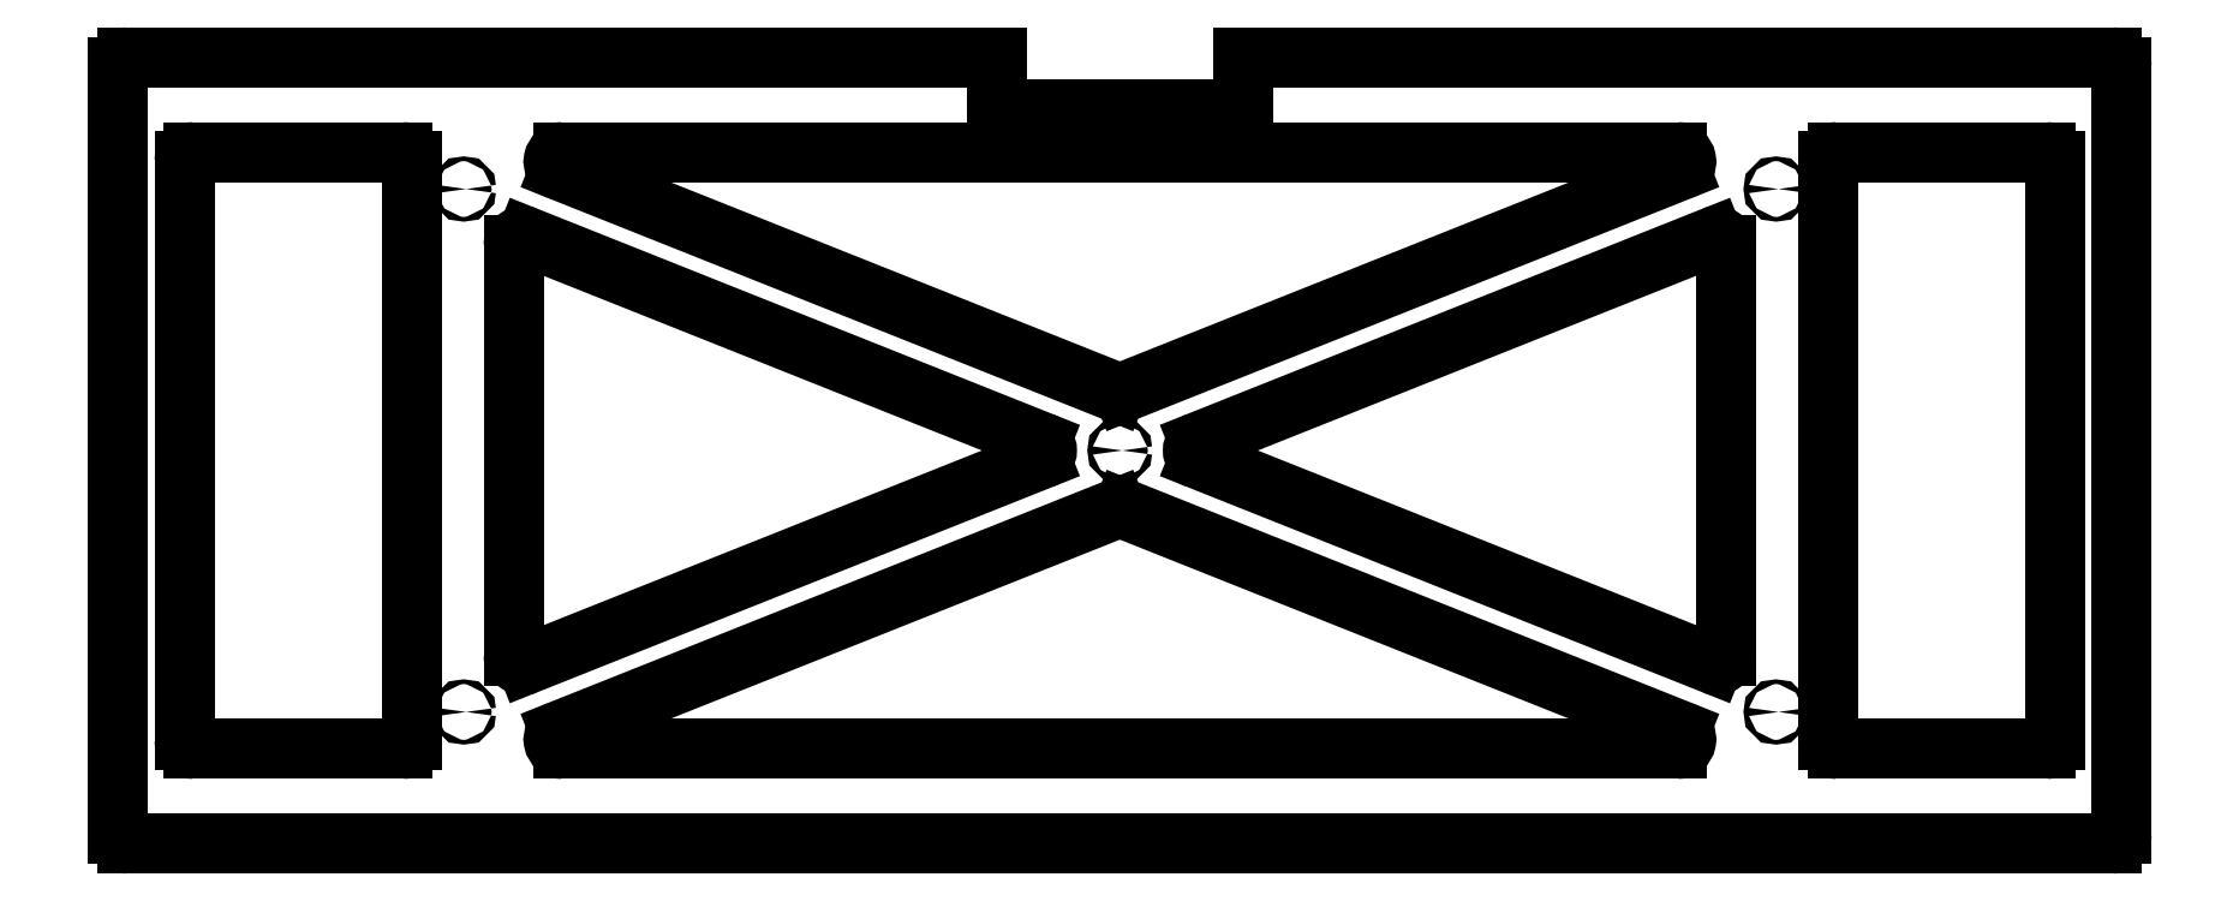
<metadata>
{"format":"dxf","ext":"dxf","renderer":"ezdxf+matplotlib","layout":"modelspace","background":"white","min_lineweight":24,"dpi":150}
</metadata>
<code>
0
SECTION
2
ENTITIES
0
CIRCLE
8
0
10
0
20
0
30
0
40
0.0625
0
CIRCLE
8
0
10
17.32
20
-6.9
30
0
40
0.0625
0
CIRCLE
8
0
10
-17.32
20
6.9
30
0
40
0.0625
0
CIRCLE
8
0
10
-17.32
20
-6.9
30
0
40
0.0625
0
CIRCLE
8
0
10
17.32
20
6.9
30
0
40
0.0625
0
LINE
8
0
10
-14.7
20
-7.875
30
0
11
14.7
21
-7.875
31
0
0
LINE
8
0
10
14.79
20
-7.393
30
0
11
0.09253
21
-1.537
31
0
0
LINE
8
0
10
-0.09253
20
-1.537
30
0
11
-14.79
21
-7.393
31
0
0
LINE
8
0
10
-2.083
20
0.2322
30
0
11
-15.66
21
5.641
31
0
0
LINE
8
0
10
-16
20
5.409
30
0
11
-16
21
-5.409
31
0
0
LINE
8
0
10
-15.66
20
-5.641
30
0
11
-2.083
21
-0.2322
31
0
0
LINE
8
0
10
0.09253
20
1.537
30
0
11
14.79
21
7.393
31
0
0
LINE
8
0
10
14.7
20
7.875
30
0
11
-14.7
21
7.875
31
0
0
LINE
8
0
10
-14.79
20
7.393
30
0
11
-0.09253
21
1.537
31
0
0
LINE
8
0
10
-24.44
20
-7.875
30
0
11
-18.94
21
-7.875
31
0
0
LINE
8
0
10
-18.69
20
-7.625
30
0
11
-18.69
21
7.625
31
0
0
LINE
8
0
10
-18.94
20
7.875
30
0
11
-24.44
21
7.875
31
0
0
LINE
8
0
10
-24.69
20
7.625
30
0
11
-24.69
21
-7.625
31
0
0
LINE
8
0
10
15.66
20
5.641
30
0
11
2.083
21
0.2322
31
0
0
LINE
8
0
10
2.083
20
-0.2322
30
0
11
15.66
21
-5.641
31
0
0
LINE
8
0
10
16
20
-5.409
30
0
11
16
21
5.409
31
0
0
LINE
8
0
10
18.94
20
-7.875
30
0
11
24.44
21
-7.875
31
0
0
LINE
8
0
10
24.69
20
-7.625
30
0
11
24.69
21
7.625
31
0
0
LINE
8
0
10
24.44
20
7.875
30
0
11
18.94
21
7.875
31
0
0
LINE
8
0
10
18.69
20
7.625
30
0
11
18.69
21
-7.625
31
0
0
LINE
8
0
10
-3
20
9
30
0
11
3
21
9
31
0
0
LINE
8
0
10
3.25
20
9.25
30
0
11
3.25
21
10.38
31
0
0
LINE
8
0
10
-3.25
20
10.38
30
0
11
-3.25
21
9.25
31
0
0
LINE
8
0
10
26.19
20
10.38
30
0
11
3.25
21
10.38
31
0
0
LINE
8
0
10
26.44
20
-10.12
30
0
11
26.44
21
10.12
31
0
0
LINE
8
0
10
-26.19
20
-10.38
30
0
11
26.19
21
-10.38
31
0
0
LINE
8
0
10
-26.44
20
10.12
30
0
11
-26.44
21
-10.12
31
0
0
LINE
8
0
10
-3.25
20
10.38
30
0
11
-26.19
21
10.38
31
0
0
ARC
8
0
10
-14.7
20
-7.625
30
0
40
0.25
50
111.7
51
270
0
ARC
8
0
10
14.7
20
-7.625
30
0
40
0.25
50
270
51
68.28
0
ARC
8
0
10
0
20
-1.769
30
0
40
0.25
50
68.28
51
111.7
0
ARC
8
0
10
-2.175
20
0
30
0
40
0.25
50
291.7
51
68.28
0
ARC
8
0
10
-15.75
20
5.409
30
0
40
0.25
50
68.28
51
180
0
ARC
8
0
10
-15.75
20
-5.409
30
0
40
0.25
50
180
51
291.7
0
ARC
8
0
10
0
20
1.769
30
0
40
0.25
50
248.3
51
291.7
0
ARC
8
0
10
14.7
20
7.625
30
0
40
0.25
50
291.7
51
90
0
ARC
8
0
10
-14.7
20
7.625
30
0
40
0.25
50
90
51
248.3
0
ARC
8
0
10
-24.44
20
-7.625
30
0
40
0.25
50
180
51
270
0
ARC
8
0
10
-18.94
20
-7.625
30
0
40
0.25
50
270
51
0
0
ARC
8
0
10
-18.94
20
7.625
30
0
40
0.25
50
0
51
90
0
ARC
8
0
10
-24.44
20
7.625
30
0
40
0.25
50
90
51
180
0
ARC
8
0
10
15.75
20
5.409
30
0
40
0.25
50
0
51
111.7
0
ARC
8
0
10
2.175
20
0
30
0
40
0.25
50
111.7
51
248.3
0
ARC
8
0
10
15.75
20
-5.409
30
0
40
0.25
50
248.3
51
0
0
ARC
8
0
10
18.94
20
-7.625
30
0
40
0.25
50
180
51
270
0
ARC
8
0
10
24.44
20
-7.625
30
0
40
0.25
50
270
51
0
0
ARC
8
0
10
24.44
20
7.625
30
0
40
0.25
50
0
51
90
0
ARC
8
0
10
18.94
20
7.625
30
0
40
0.25
50
90
51
180
0
ARC
8
0
10
-3
20
9.25
30
0
40
0.25
50
180
51
270
0
ARC
8
0
10
3
20
9.25
30
0
40
0.25
50
270
51
0
0
ARC
8
0
10
26.19
20
10.12
30
0
40
0.25
50
0
51
90
0
ARC
8
0
10
26.19
20
-10.12
30
0
40
0.25
50
270
51
0
0
ARC
8
0
10
-26.19
20
-10.12
30
0
40
0.25
50
180
51
270
0
ARC
8
0
10
-26.19
20
10.12
30
0
40
0.25
50
90
51
180
0
ENDSEC
0
EOF

</code>
